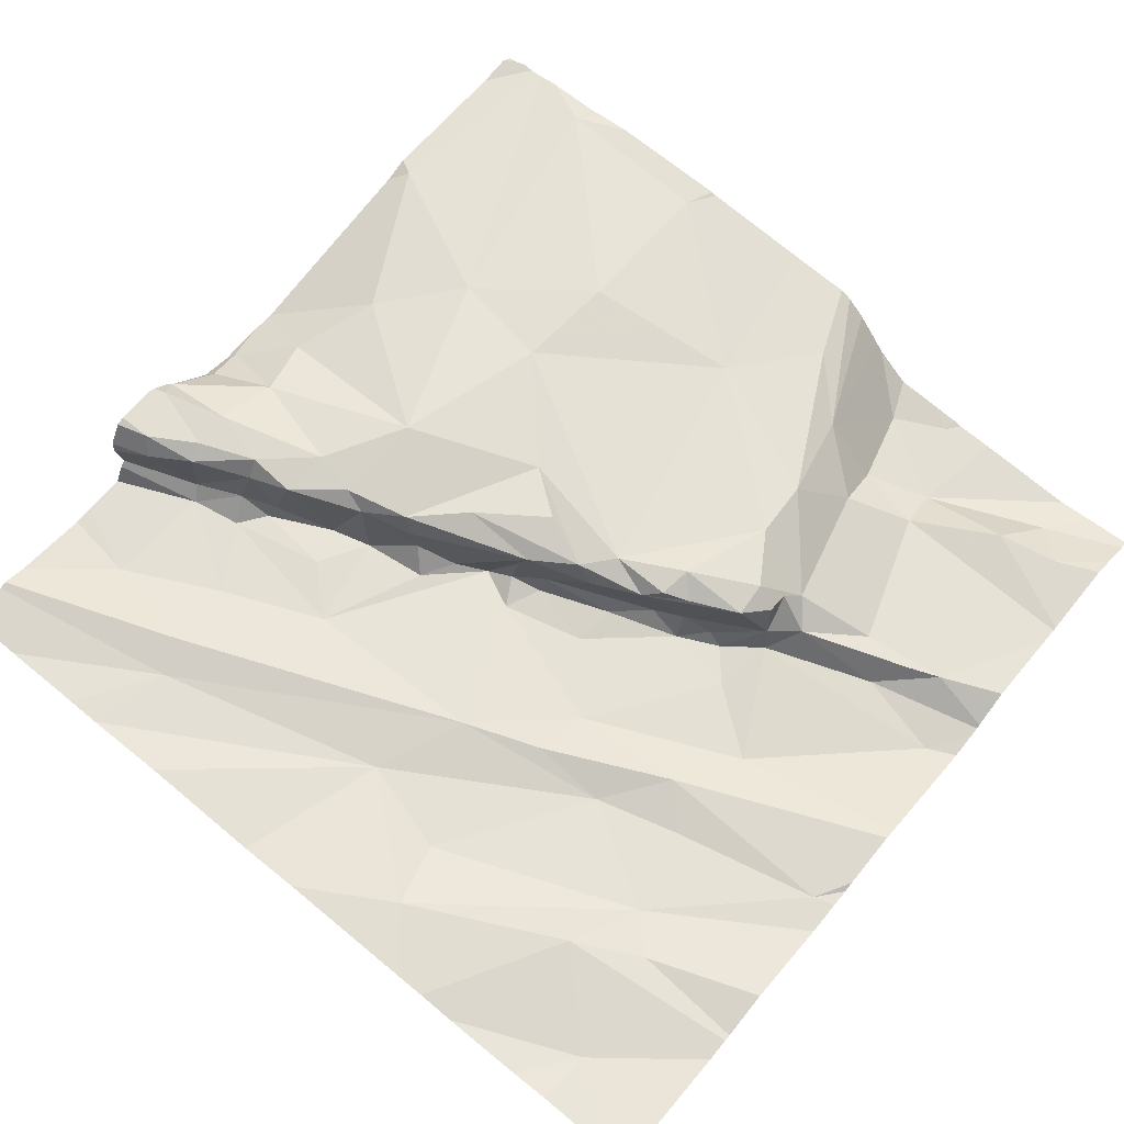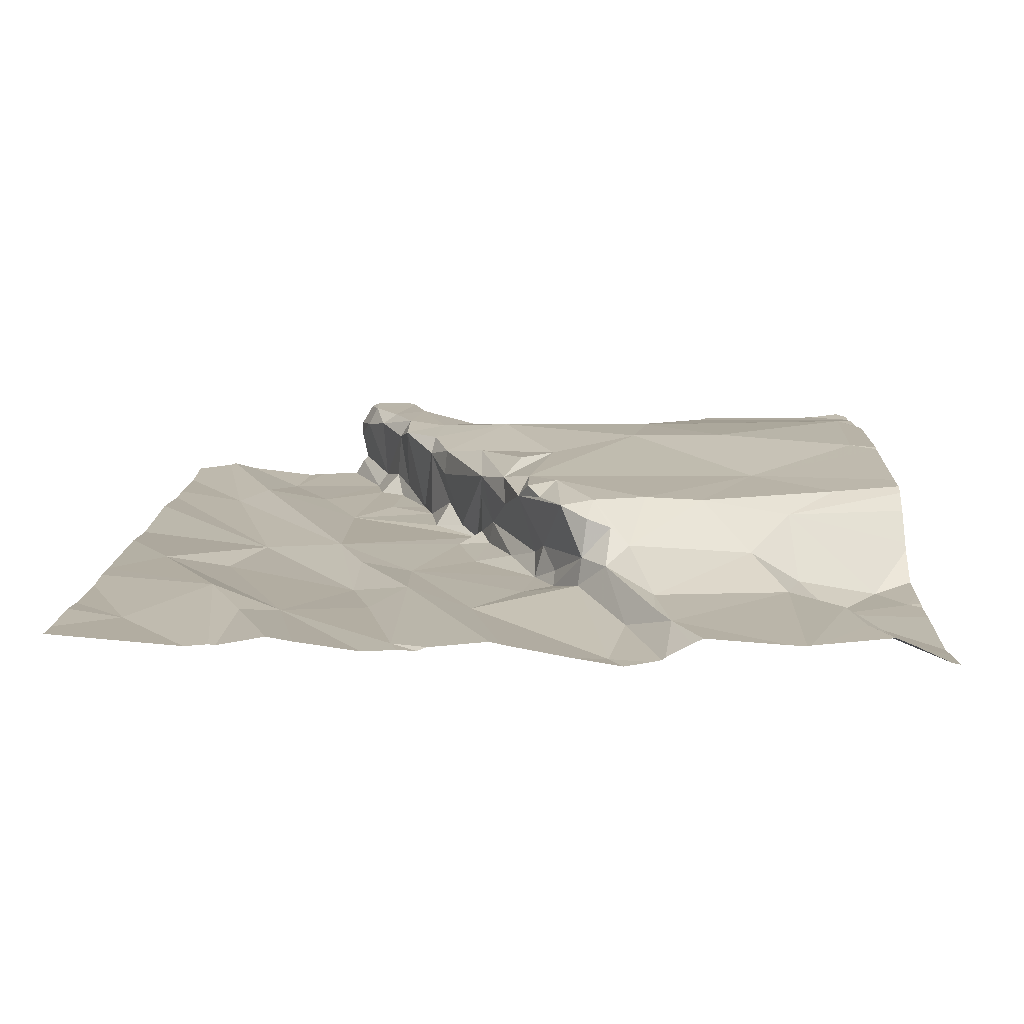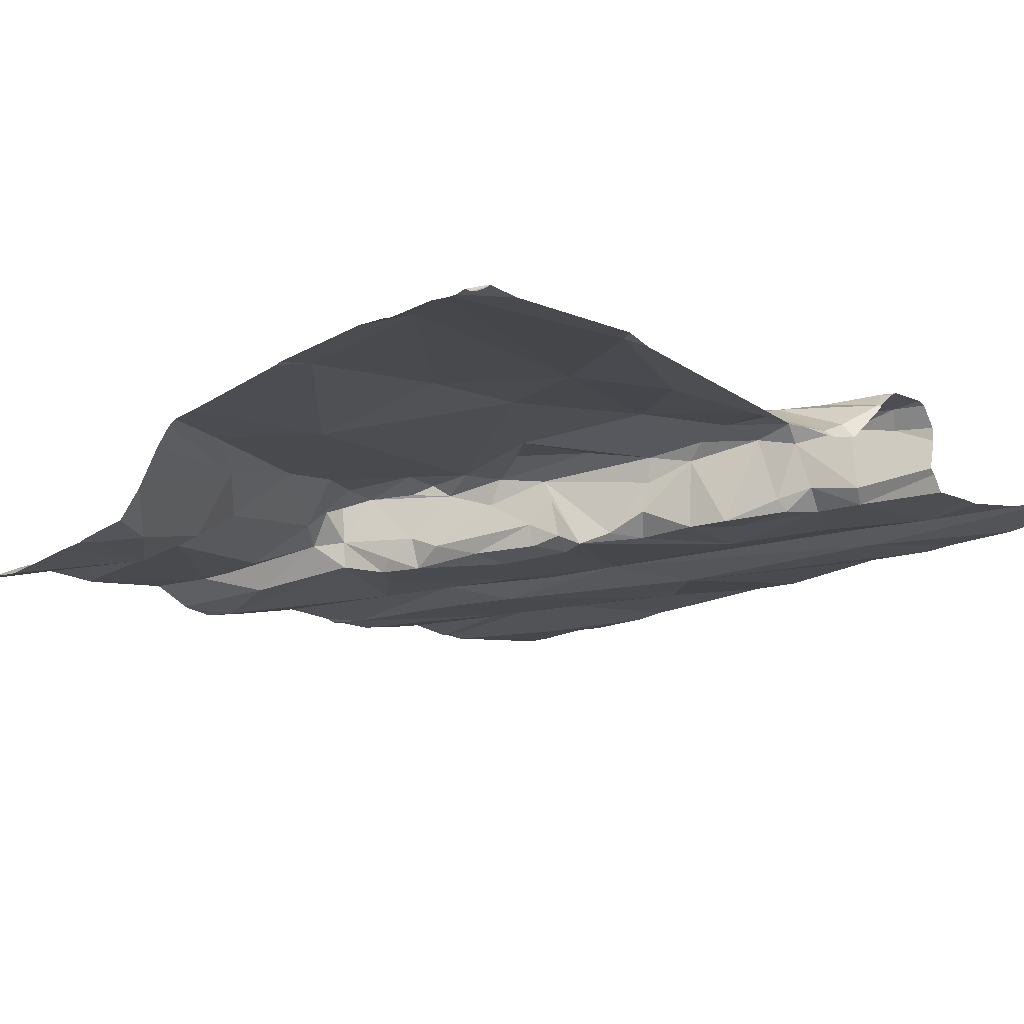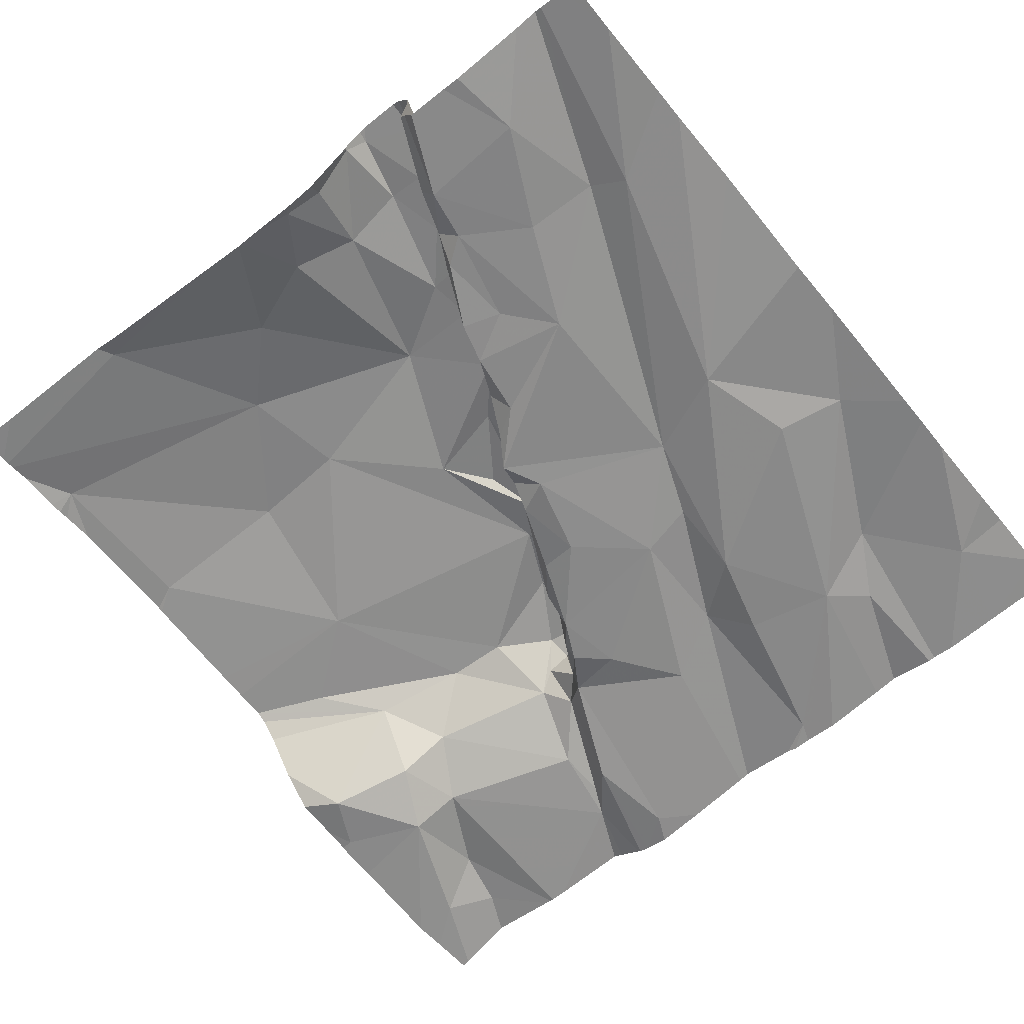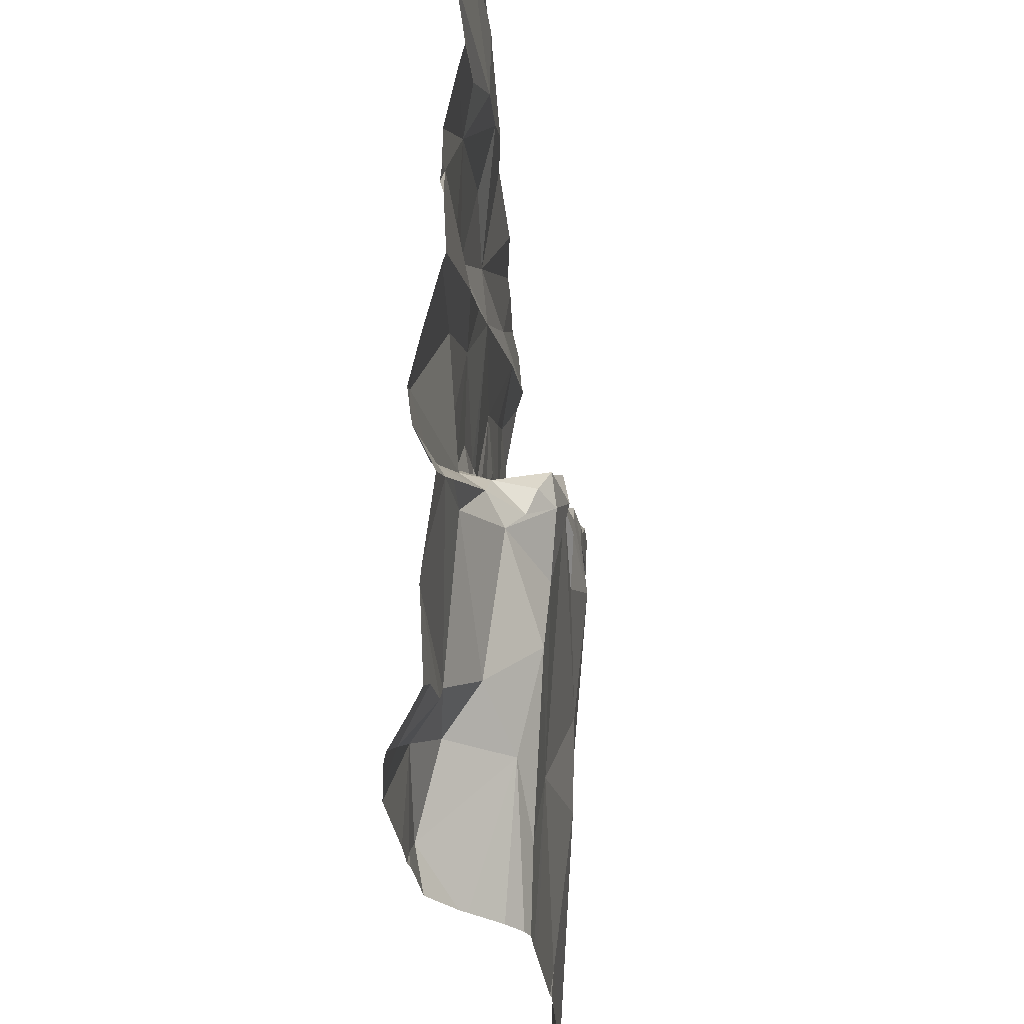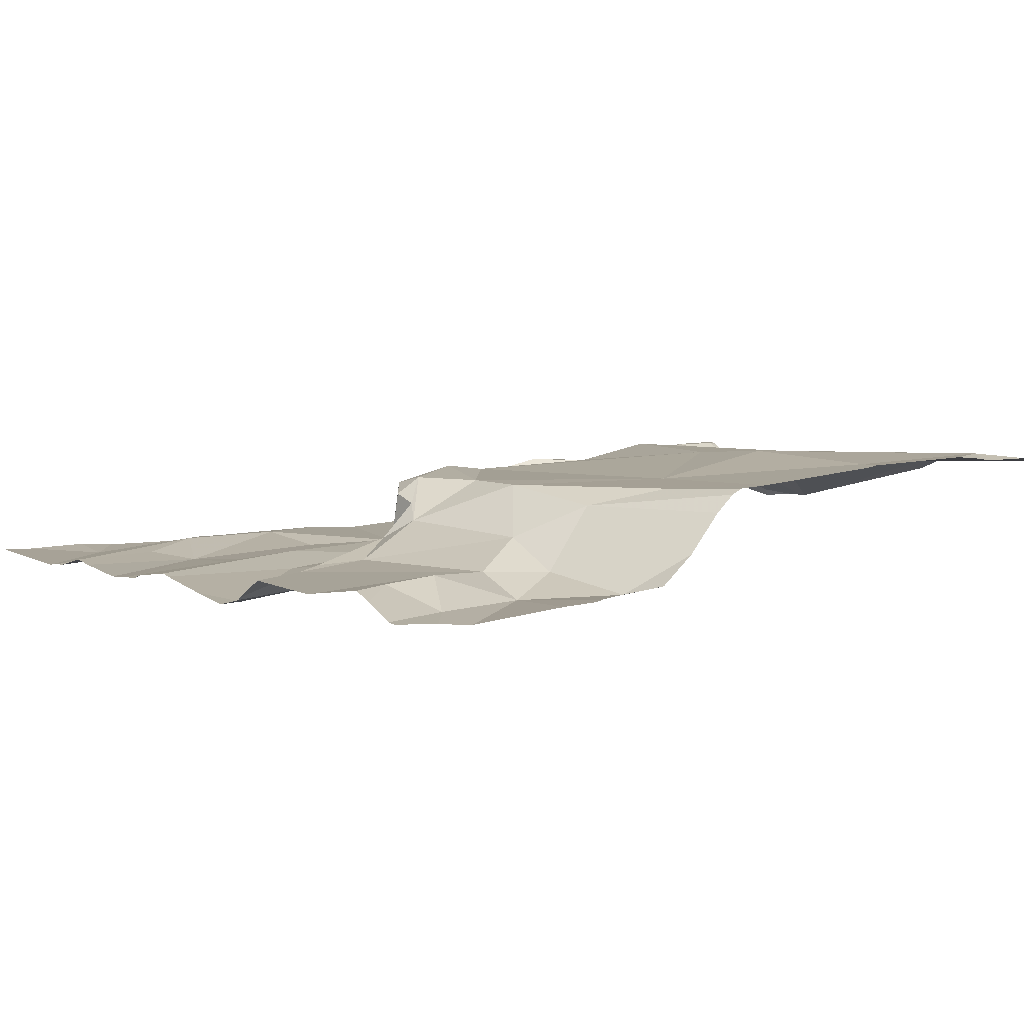
<metadata>
{"format":"obj","ext":"obj","renderer":"f3d","projection":"perspective","resolution":1024,"background":"white","views":[{"elev":63.9,"azim":129.5,"up":"+Z"},{"elev":9.2,"azim":-178.5,"up":"+Z"},{"elev":-12.9,"azim":-42.4,"up":"+Z"},{"elev":-61.0,"azim":39.3,"up":"+Z"},{"elev":62.6,"azim":-87.3,"up":"+Y"},{"elev":2.2,"azim":-125.5,"up":"+Z"}]}
</metadata>
<code>
v -80.99 305.6 500.6
v -80.94 303.9 500.7
v -82.01 305.6 500.6
v -81.73 305.6 500.6
v -81.12 303.7 500.8
v -81.9 305.6 500.6
v -80.93 305.6 500.6
v -81.21 303.9 500.7
v -81.18 303.9 500.7
v -81.41 305.6 500.6
v -81.5 303.7 500.8
v -80.82 304.1 500.7
v -81.99 305.6 500.6
v -81.93 305.6 500.6
v -81.42 303.7 500.8
v -81.44 305.6 500.6
v -80.89 304.1 500.7
v -81.14 303.7 500.8
v -81.15 303.8 500.9
v -81.84 305.6 500.6
v -81.32 303.7 500.9
v -81.2 303.9 500.9
v -82.22 305.6 500.6
v -81.17 303.8 500.9
v -81.46 303.9 500.9
v -82.23 305.6 500.6
v -80.64 305.6 500.7
v -80.98 305.6 500.6
v -81.28 303.7 500.9
v -81.59 303.9 500.8
v -82.11 303.7 500.9
v -80.63 305.5 500.7
v -80.63 305.3 500.7
v -81.78 303.9 500.9
v -81.59 305.6 500.6
v -81.57 305.6 500.6
v -81.24 303.9 500.9
v -81.32 303.9 500.9
v -81.94 304.1 500.9
v -81.42 304.4 500.7
v -81.36 304.3 500.7
v -81.36 304.3 500.9
v -81.25 304.2 500.7
v -81.15 304.3 500.7
v -81.05 304.1 500.7
v -81.5 303.7 500.8
v -81.26 304 500.7
v -81.34 304.2 500.7
v -81.49 303.7 500.8
v -80.96 304.6 500.7
v -81.2 304 500.7
v -81.26 304 500.9
v -81.28 304.1 500.9
v -81.28 304.1 500.7
v -81.25 304 500.8
v -81.49 304.5 500.7
v -81.45 304.5 500.7
v -81.51 304.6 500.8
v -81.45 304.6 500.7
v -81.16 304.7 500.7
v -81.38 304.4 500.7
v -81.57 304.8 500.8
v -81.54 304.7 500.7
v -81.35 304.9 500.7
v -80.76 304.9 500.7
v -81.59 304.8 500.7
v -81.53 304.6 500.7
v -81.51 304.6 500.7
v -81.51 304.6 500.8
v -81.5 304.8 500.7
v -81.4 304.4 500.8
v -81.56 304.2 500.9
v -80.63 305.1 500.7
v -80.63 305.1 500.7
v -82.48 304.3 500.9
v -81.29 304 500.9
v -81.9 304.3 500.9
v -82.13 304.3 500.9
v -82.19 304.7 500.9
v -81.63 304.8 500.9
v -81.57 304.7 500.9
v -81.69 304.5 500.9
v -81.41 304.4 500.9
v -81.37 304.2 500.9
v -81.5 304.5 500.9
v -80.63 305.6 500.7
v -80.63 305 500.7
v -82.49 304 500.9
v -80.63 303.8 500.7
v -81.61 304.6 500.9
v -82.37 304.8 500.8
v -81.39 304.1 500.9
v -80.63 304.7 500.7
v -80.63 304.3 500.7
v -81.09 305.3 500.6
v -81.28 305.2 500.6
v -82.33 305.4 500.7
v -82.44 305.4 500.6
v -80.63 304 500.7
v -80.63 305.4 500.7
v -82.45 305 500.6
v -81.36 305.2 500.7
v -82.33 305.2 500.6
v -82.51 305.1 500.6
v -81.36 305.6 500.6
v -81.85 305.4 500.6
v -81.81 305.6 500.6
v -80.63 304.5 500.7
v -80.76 305.4 500.6
v -81.23 304.9 500.7
v -81.65 305 500.6
v -81.62 305.1 500.6
v -81.51 305.3 500.6
v -81.23 305.1 500.6
v -81.92 305.4 500.7
v -82.23 305.2 500.7
v -81.95 305.5 500.7
v -81.92 305.3 500.7
v -81.75 305.1 500.7
v -81.69 305 500.6
v -82.27 305 500.7
v -80.9 304.9 500.7
v -81.01 305.4 500.7
v -81.7 305 500.7
v -81.81 305.2 500.7
v -81.1 303.7 500.7
v -81.59 303.7 500.8
v -80.93 305.2 500.7
v -81.42 303.7 500.8
v -82.15 305.1 500.7
v -81.87 305.1 500.8
v -81.65 304.9 500.7
v -81.76 305.1 500.7
v -82.25 304.9 500.8
v -81.71 305.1 500.8
v -81.77 305.1 500.8
v -81.83 305.1 500.8
v -81.67 305 500.7
v -81.01 303.7 500.7
v -81.61 304.9 500.8
v -80.63 304.1 500.7
v -82.36 305.5 500.7
v -81.91 305 500.8
v -82.04 305 500.8
v -81.66 305 500.8
v -81.79 305.1 500.9
v -81.7 304.9 500.9
v -81.63 304.9 500.9
v -82.19 305.6 500.6
v -82.54 303.8 500.9
v -82.54 303.8 500.9
v -82.54 303.7 500.9
v -80.8 305.6 500.6
v -82.54 303.8 500.9
v -82.54 303.8 500.9
v -82.54 304.4 500.9
v -82.54 304.3 500.9
v -82.54 304 500.9
v -82.54 304.1 500.9
v -82.54 304.7 500.8
v -82.54 304.6 500.9
v -82.54 304 500.9
v -82.54 304 500.9
v -82.54 304.7 500.8
v -82.54 303.9 500.9
v -82.54 305 500.6
v -82.54 304.9 500.7
v -82.54 305.1 500.6
v -82.54 305.1 500.6
v -82.54 305.1 500.6
v -82.54 305.2 500.6
v -82.54 305.4 500.6
v -82.54 305.5 500.6
v -82.54 304.9 500.7
v -82.54 304.8 500.8
v -82.54 304.8 500.8
v -80.73 303.7 500.7
v -80.74 303.7 500.7
v -80.79 303.7 500.7
v -80.96 303.7 500.7
v -81.12 303.7 500.8
v -81.12 303.7 500.9
v -81.32 303.7 500.9
v -81.32 303.7 500.9
v -81.14 303.7 500.9
v -81.27 303.7 500.9
v -81.31 303.7 500.9
v -82.08 303.7 500.9
v -82.13 303.7 500.9
v -82.44 303.7 500.9
v -81.73 303.7 500.8
v -81.64 303.7 500.8
v -81.63 303.7 500.8
v -81.17 303.7 500.9
v -81.26 303.7 500.9
v -81.15 303.7 500.9
v -80.66 303.7 500.7
v -82.43 303.7 500.9
v -82.51 303.7 500.9
v -82.52 303.7 500.9
v -82.54 303.7 500.9
v -82.54 303.7 500.9
v -82.52 303.7 500.9
v -80.63 303.7 500.7
v -81.37 305.6 500.6
v -82.52 305.6 500.6
v -81.92 305.6 500.6
v -82.25 305.6 500.6
v -82.41 305.6 500.7
v -81.16 305.6 500.6
v -81.1 305.6 500.6
v -81.3 305.6 500.6
v -80.63 305.6 500.7
v -80.68 305.6 500.6
v -82.49 305.6 500.6
v -82.54 305.6 500.6
v -82.45 305.6 500.6
f 5 8 18
f 15 11 49
f 212 95 210
f 211 123 1
f 2 9 126
f 178 2 179
f 210 95 123
f 21 15 129
f 209 142 208
f 18 19 181
f 22 19 8
f 182 24 185
f 11 15 25
f 186 21 187
f 208 142 26
f 21 25 15
f 189 150 198
f 207 106 6
f 34 31 191
f 30 34 192
f 127 30 193
f 25 30 11
f 206 98 142
f 37 29 24
f 194 29 195
f 21 29 38
f 205 105 95
f 24 19 22
f 22 37 24
f 37 38 29
f 38 25 21
f 14 117 106
f 150 39 155
f 41 40 42
f 41 43 44
f 17 45 2
f 48 47 43
f 141 12 99
f 177 17 178
f 41 48 43
f 44 43 51
f 53 52 54
f 47 54 55
f 57 56 58
f 60 59 56
f 9 2 45
f 9 51 55
f 9 55 8
f 47 51 43
f 55 51 47
f 9 45 51
f 44 61 41
f 41 61 40
f 56 57 61
f 57 40 61
f 60 44 17
f 61 44 56
f 60 64 59
f 65 50 108
f 20 107 4
f 178 17 2
f 67 66 63
f 67 63 68
f 63 69 68
f 60 12 50
f 67 59 70
f 67 68 59
f 17 12 60
f 45 44 51
f 44 60 56
f 17 44 45
f 59 68 56
f 40 71 42
f 71 40 57
f 48 41 42
f 53 54 48
f 54 47 48
f 58 71 57
f 52 55 54
f 56 68 69
f 58 56 69
f 58 69 63
f 55 52 8
f 34 30 72
f 186 29 21
f 22 52 76
f 79 78 77
f 77 80 79
f 81 80 82
f 34 39 31
f 83 71 58
f 84 42 83
f 52 22 8
f 58 85 83
f 42 71 83
f 84 53 42
f 25 72 30
f 185 24 196
f 156 79 161
f 184 21 129
f 85 90 82
f 82 80 77
f 81 85 58
f 82 90 81
f 90 85 81
f 81 58 62
f 160 91 164
f 63 62 58
f 48 42 53
f 75 78 79
f 88 75 157
f 72 39 34
f 76 52 53
f 77 72 82
f 82 72 83
f 53 84 92
f 76 37 22
f 25 38 92
f 38 37 76
f 92 38 76
f 53 92 76
f 92 84 72
f 78 88 39
f 85 82 83
f 39 72 77
f 25 92 72
f 72 84 83
f 6 107 20
f 39 77 78
f 78 75 88
f 155 88 165
f 142 98 97
f 183 21 184
f 101 103 104
f 102 96 105
f 106 119 107
f 66 70 111
f 113 112 64
f 95 96 114
f 117 115 106
f 116 118 117
f 120 112 119
f 166 104 168
f 103 101 121
f 95 114 122
f 120 124 111
f 60 50 114
f 96 102 114
f 50 122 114
f 103 97 98
f 26 116 23
f 23 117 149
f 119 112 113
f 113 102 36
f 107 119 113
f 111 112 120
f 64 70 59
f 182 19 24
f 169 103 171
f 64 111 70
f 107 113 35
f 122 65 95
f 36 105 16
f 177 12 17
f 123 128 28
f 28 109 7
f 13 117 14
f 112 111 64
f 102 113 64
f 172 98 173
f 130 116 121
f 130 131 118
f 62 63 132
f 119 106 125
f 134 130 121
f 136 135 133
f 136 133 137
f 133 135 138
f 111 138 132
f 132 66 111
f 140 132 138
f 134 101 167
f 134 121 101
f 133 124 120
f 119 133 120
f 124 133 138
f 106 115 125
f 110 60 114
f 65 122 50
f 3 117 13
f 116 103 121
f 128 123 95
f 111 124 138
f 114 102 110
f 70 66 67
f 125 133 119
f 64 110 102
f 118 116 130
f 115 118 125
f 116 97 103
f 128 95 65
f 110 64 60
f 115 117 118
f 118 131 125
f 139 2 126
f 66 132 63
f 74 128 73
f 128 65 87
f 133 125 137
f 144 143 131
f 131 130 144
f 135 145 140
f 125 131 137
f 140 62 132
f 181 19 182
f 134 144 130
f 131 146 137
f 140 138 135
f 134 91 144
f 146 136 137
f 80 143 79
f 80 147 143
f 148 140 145
f 140 148 80
f 79 144 91
f 147 145 135
f 148 145 147
f 143 144 79
f 143 146 131
f 135 136 146
f 148 147 80
f 164 134 176
f 140 80 81
f 10 105 205
f 81 62 140
f 146 143 147
f 135 146 147
f 106 107 6
f 14 106 207
f 180 2 139
f 210 123 211
f 109 32 153
f 142 97 26
f 205 95 212
f 96 95 105
f 179 2 180
f 150 31 39
f 150 151 190
f 153 86 214
f 154 152 200
f 7 109 153
f 199 154 203
f 73 128 87
f 155 39 88
f 126 9 5
f 156 75 79
f 157 75 156
f 74 109 128
f 158 88 159
f 127 11 30
f 159 88 157
f 33 109 74
f 160 79 91
f 161 79 160
f 162 88 163
f 87 65 93
f 129 15 49
f 163 88 158
f 32 109 100
f 164 91 134
f 165 88 162
f 100 109 33
f 1 123 28
f 166 101 104
f 167 101 166
f 94 50 141
f 49 11 46
f 168 104 170
f 46 11 127
f 169 104 103
f 170 104 169
f 93 65 108
f 108 50 94
f 171 103 172
f 28 128 109
f 172 103 98
f 99 12 89
f 173 98 206
f 174 134 167
f 18 8 19
f 175 134 174
f 141 50 12
f 176 134 175
f 206 142 215
f 16 105 10
f 89 12 197
f 5 9 8
f 187 21 183
f 188 31 189
f 4 107 35
f 189 31 150
f 190 151 199
f 35 113 36
f 191 31 188
f 192 34 191
f 36 102 105
f 193 30 192
f 194 24 29
f 149 117 3
f 195 29 186
f 23 116 117
f 196 24 194
f 197 12 177
f 198 150 190
f 26 97 116
f 199 151 154
f 153 32 86
f 200 152 201
f 201 152 202
f 27 86 213
f 203 154 200
f 204 89 197
f 214 86 27
f 215 142 217
f 216 173 206
f 217 142 209

</code>
